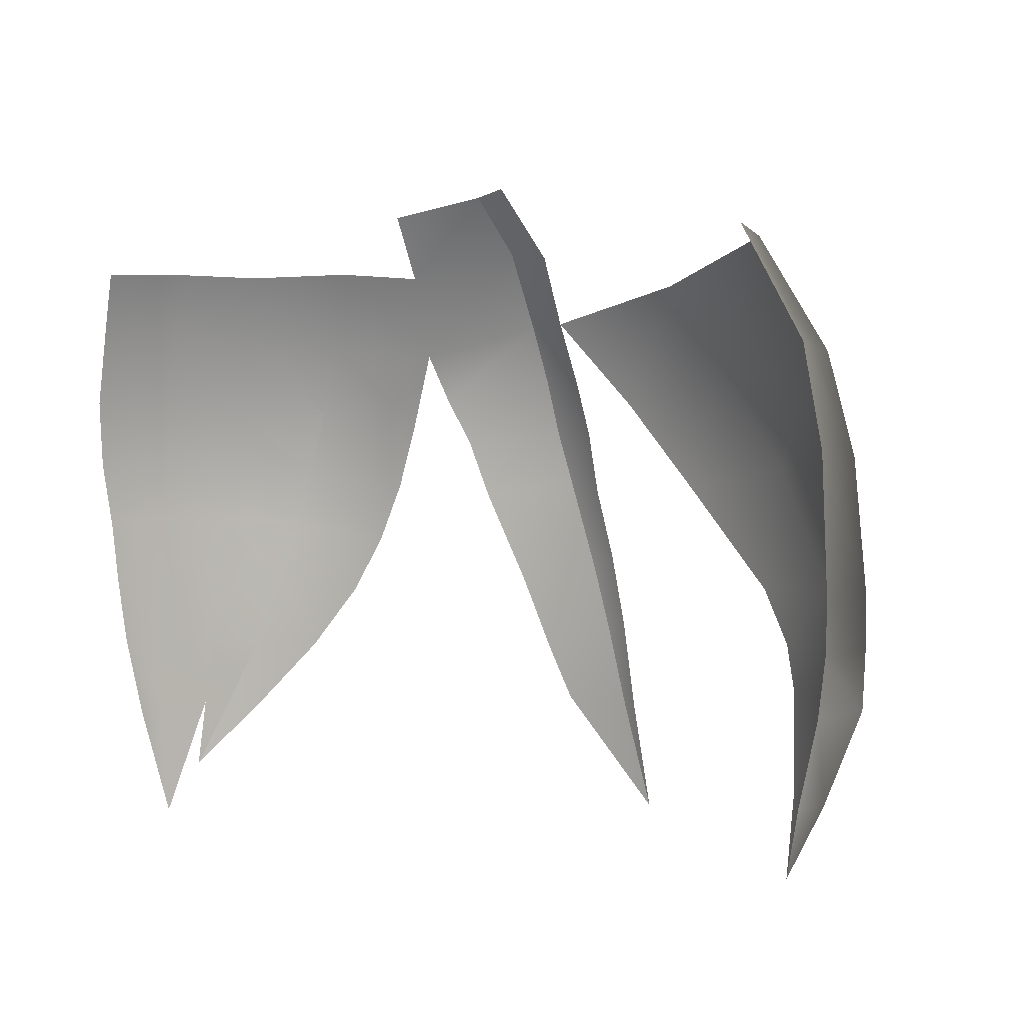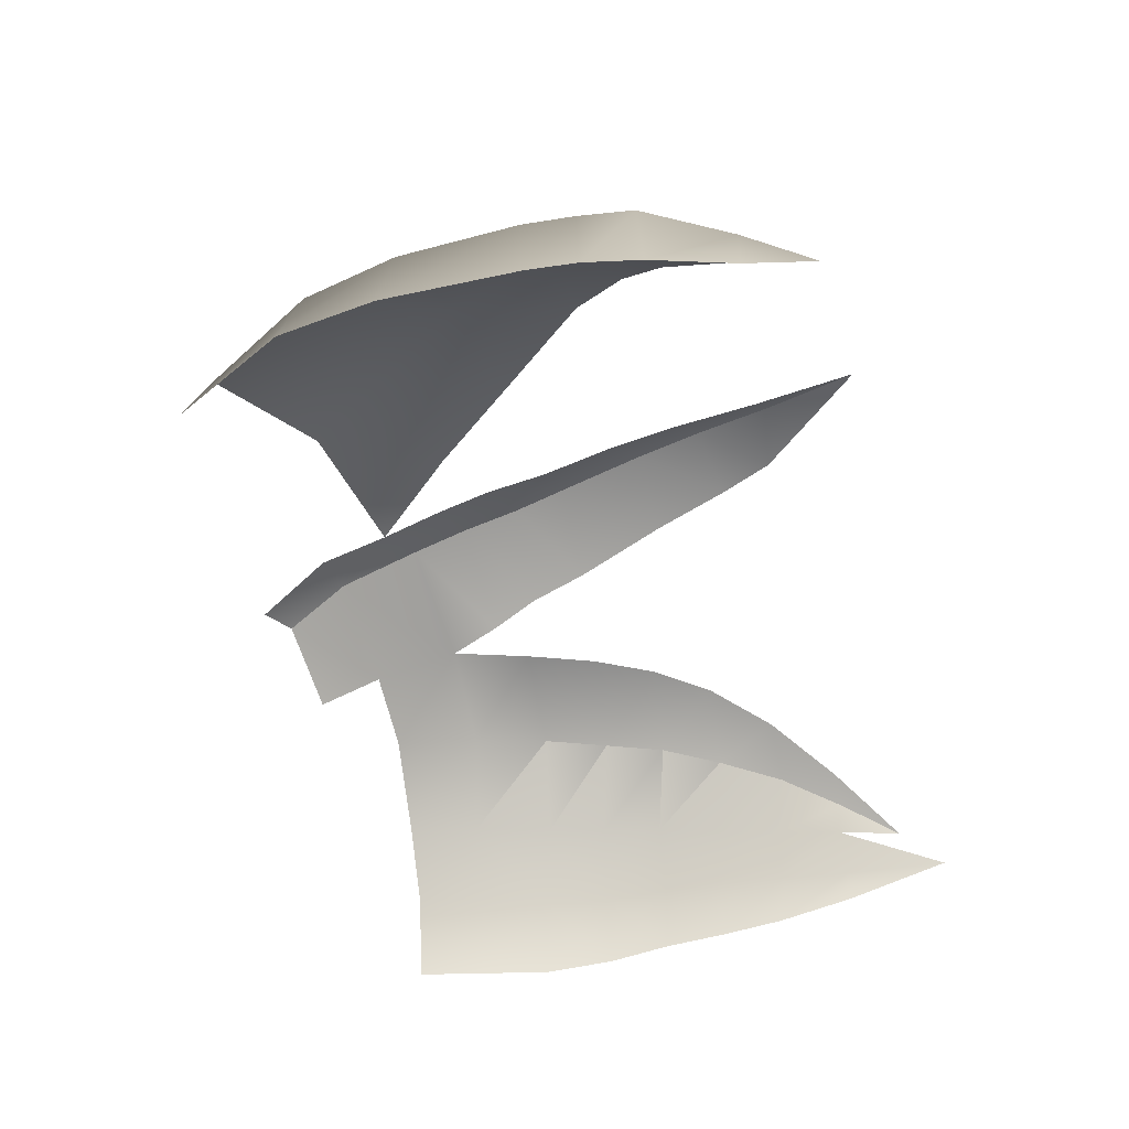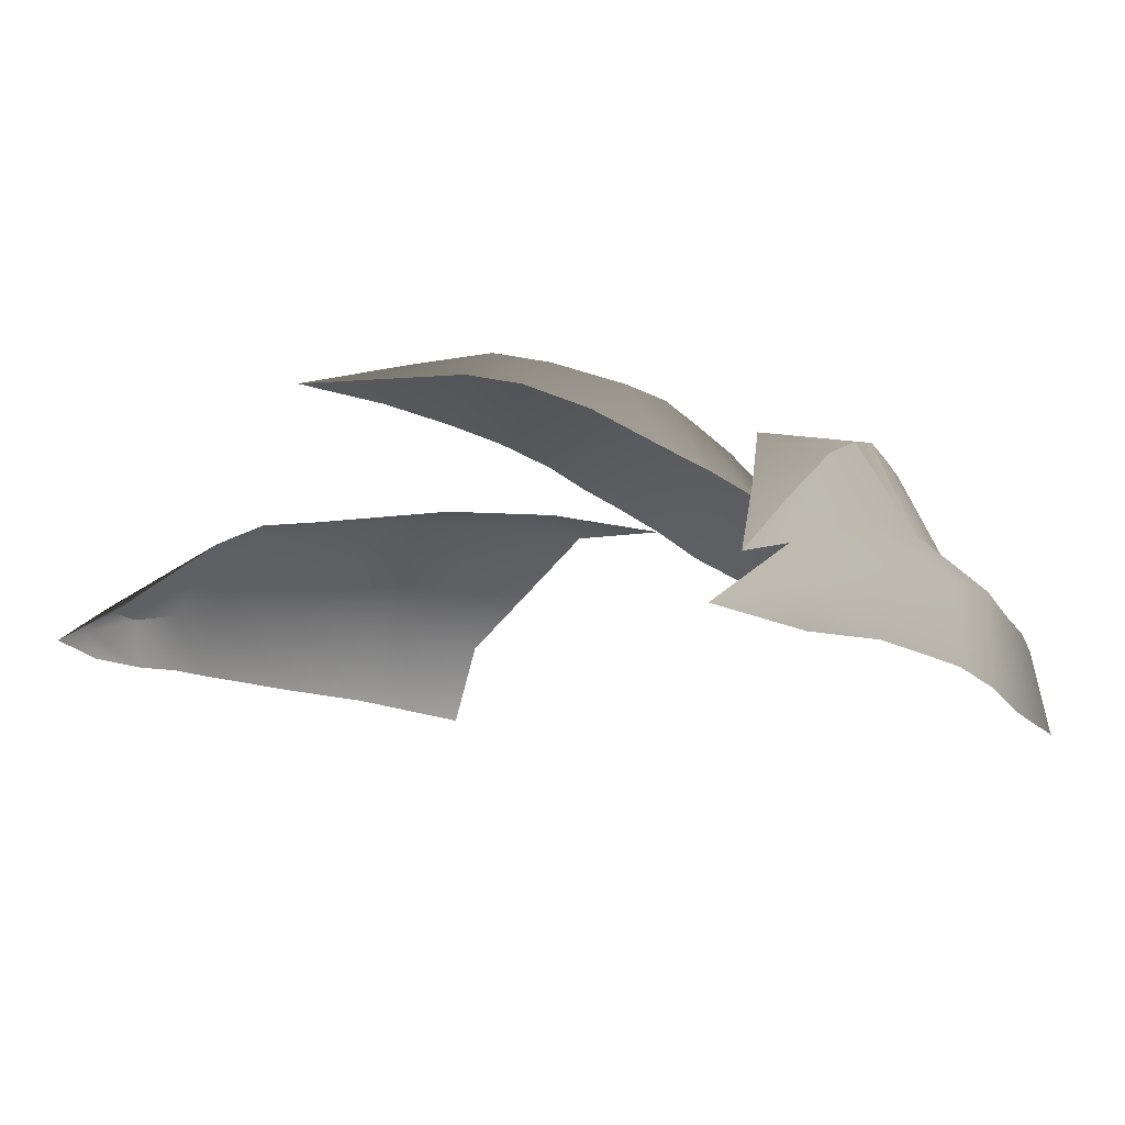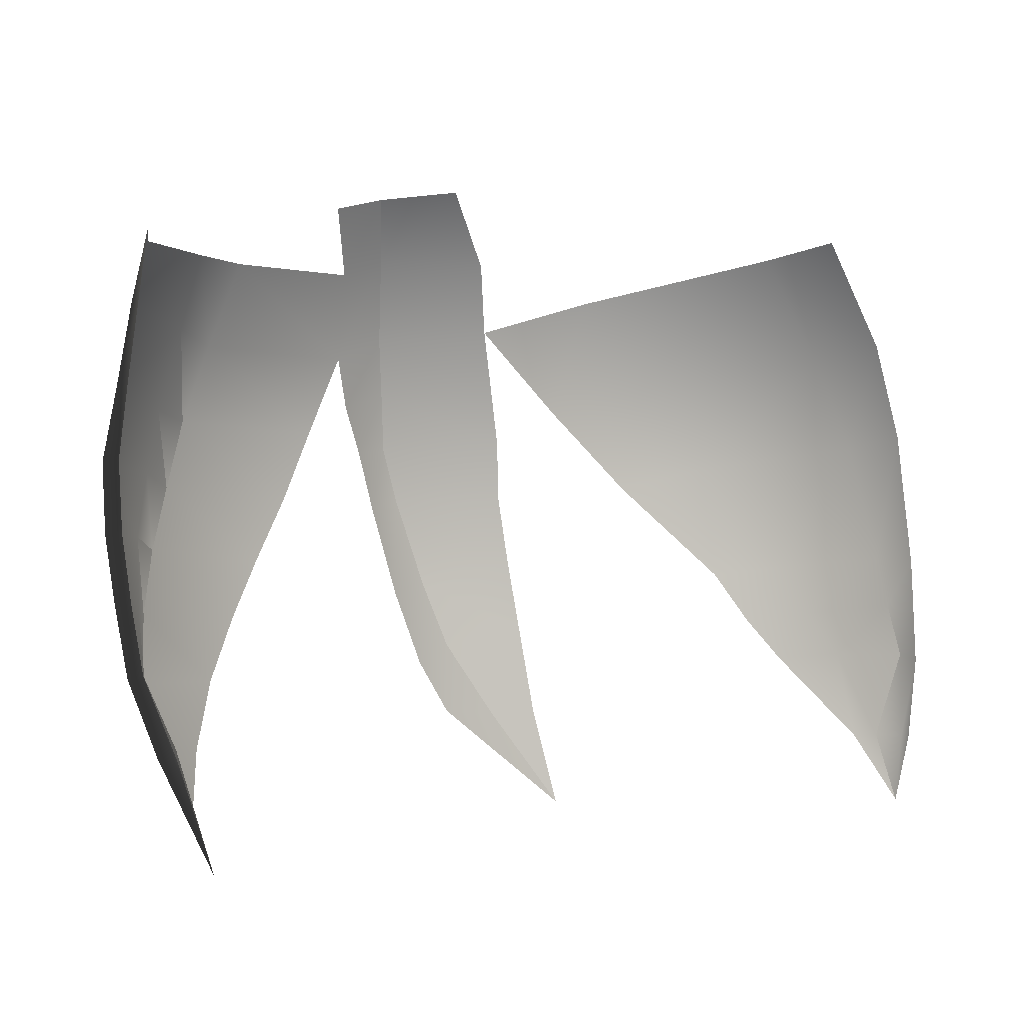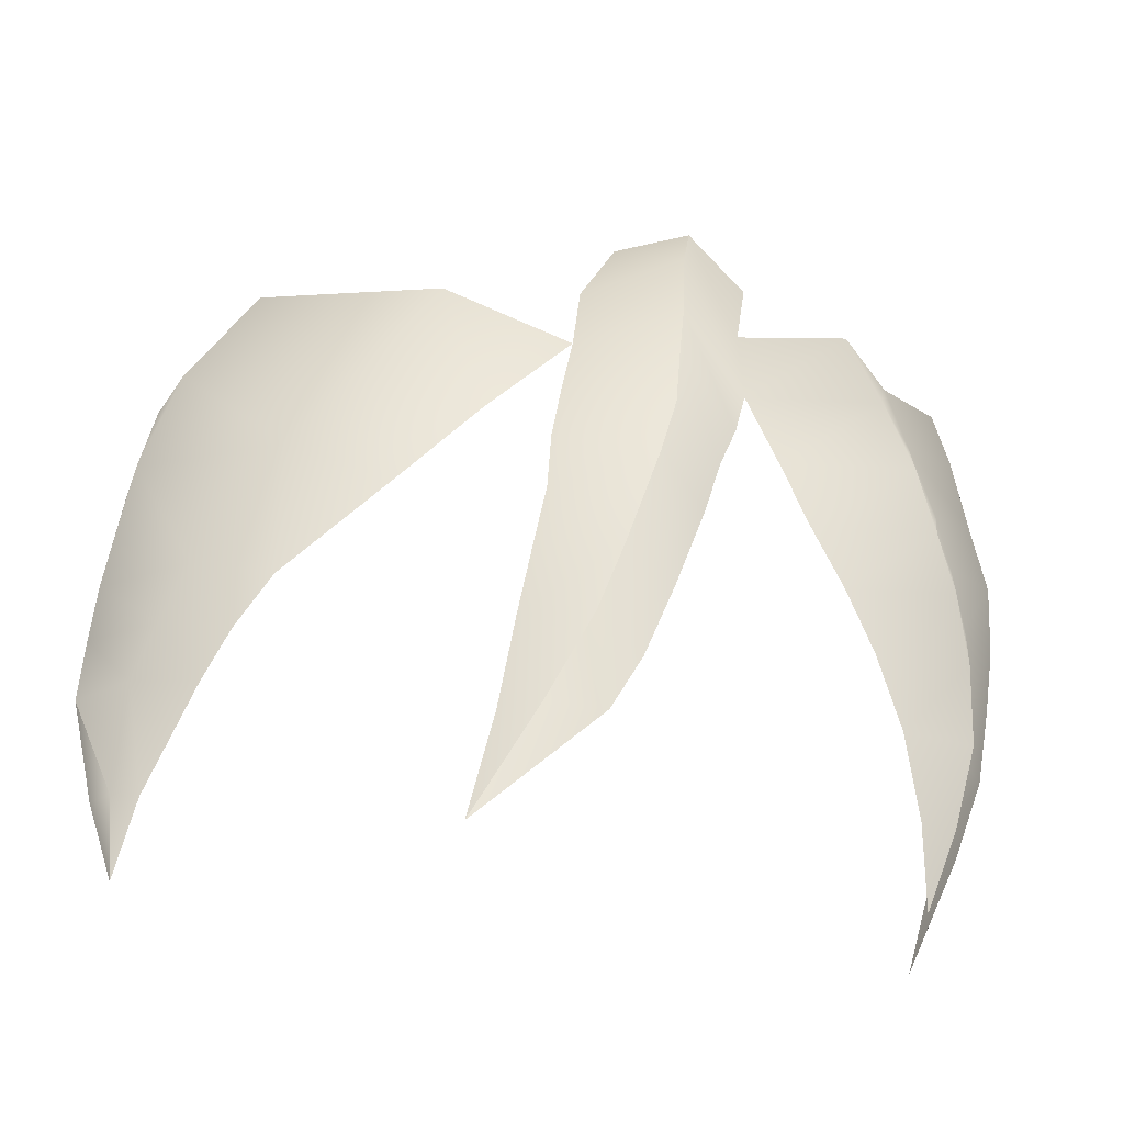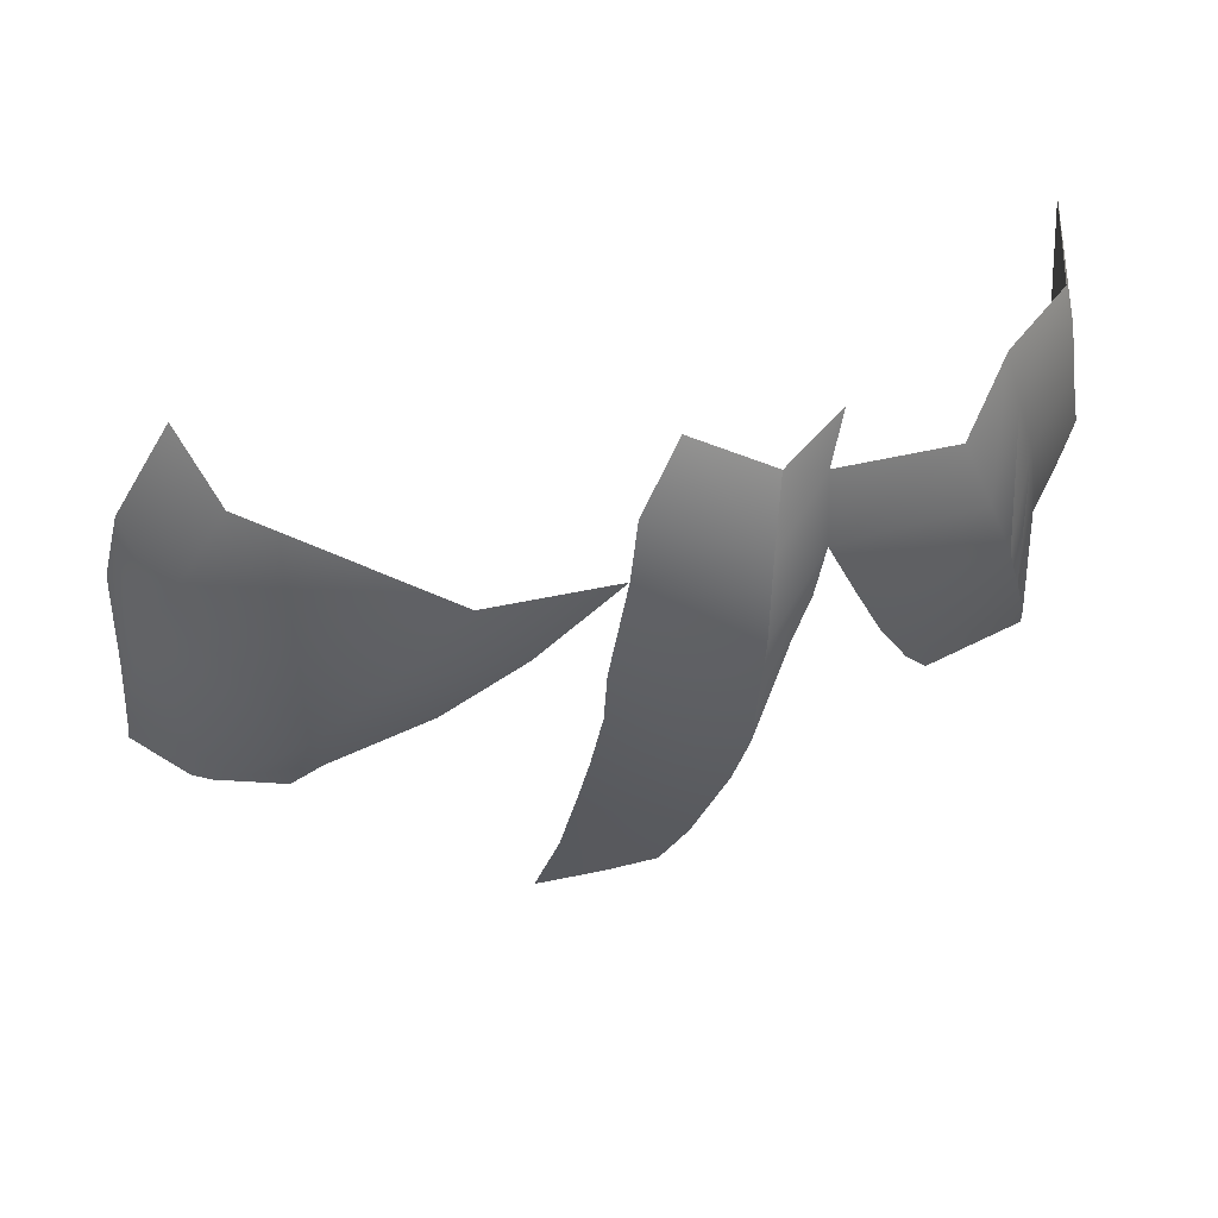
<metadata>
{"format":"obj","ext":"obj","renderer":"f3d","projection":"perspective","resolution":1024,"background":"white","views":[{"elev":5.0,"azim":-139.9,"up":"+Y"},{"elev":-45.1,"azim":-78.4,"up":"+Z"},{"elev":-15.8,"azim":32.5,"up":"+Z"},{"elev":-1.3,"azim":159.3,"up":"+Y"},{"elev":-28.8,"azim":-6.4,"up":"+Y"},{"elev":62.0,"azim":-11.0,"up":"+Y"}]}
</metadata>
<code>
g M_HairFR02
v 0.07381 1.605 0.03455
v 0.07025 1.591 0.04715
v 0.06802 1.603 0.05062
v 0.07402 1.592 0.03235
v 0.07025 1.591 0.04715
v 0.07139 1.579 0.04156
v 0.07349 1.581 0.02972
v 0.06995 1.568 0.03203
v 0.06903 1.569 0.02471
v 0.0671 1.557 0.02088
v 0.07969 1.593 0.02378
v 0.07783 1.581 0.02191
v 0.08105 1.605 0.02517
v 0.07355 1.568 0.01789
v 0.06552 1.549 0.01152
v 0.07182 1.568 0.01041
v 0.07733 1.582 0.01128
v 0.07929 1.593 0.01112
v 0.08086 1.605 0.01103
v 0.08138 1.617 0.0262
v 0.0817 1.617 0.009592
v 0.07209 1.616 0.0352
v 0.06802 1.603 0.05062
v 0.07914 1.63 0.02549
v 0.0806 1.629 0.0081
v 0.07896 1.642 0.008395
v 0.0653 1.614 0.05149
v 0.07018 1.627 0.03513
v 0.07679 1.644 0.02527
v 0.07732 1.654 0.008767
v 0.07418 1.655 0.02472
v 0.06626 1.641 0.03494
v 0.063 1.654 0.03383
v 0.06224 1.626 0.05225
v 0.0653 1.614 0.05149
v 0.05776 1.64 0.05102
v 0.05253 1.655 0.04849
v 0.06224 1.626 0.05225
v 0.03278 1.638 0.05245
v 0.0328 1.654 0.04834
v 0.038 1.625 0.05386
v 0.0427 1.612 0.05445
v 0.04796 1.601 0.0542
v 0.05298 1.59 0.05169
v 0.07025 1.591 0.04715
v 0.05849 1.579 0.0454
v 0.07139 1.579 0.04156
v 0.06337 1.568 0.03452
v 0.06995 1.568 0.03203
v 0.0671 1.557 0.02088
v 0.02092 1.659 0.06384
v 0.02321 1.669 0.05626
v 0.03487 1.665 0.04558
v 0.01963 1.644 0.0691
v 0.03041 1.63 0.05548
v 0.01829 1.633 0.07187
v 0.02704 1.621 0.05809
v 0.01716 1.623 0.07413
v 0.0238 1.611 0.06003
v 0.01435 1.613 0.07495
v 0.0179 1.594 0.06388
v 0.008517 1.596 0.07505
v 0.01237 1.581 0.06537
v 0.003905 1.584 0.07393
v 0.006866 1.571 0.06521
v -0.003883 1.57 0.06896
v -0.01495 1.553 0.06218
v -0.01046 1.571 0.06321
v -0.003883 1.57 0.06896
v -0.01495 1.553 0.06218
v -0.007563 1.588 0.0635
v 0.003905 1.584 0.07393
v 0.008517 1.596 0.07505
v -0.005082 1.6 0.06305
v -0.002561 1.613 0.06157
v 0.01435 1.613 0.07495
v -0.001684 1.624 0.05998
v 0.01716 1.623 0.07413
v 0.01829 1.633 0.07187
v 0.0001109 1.634 0.05843
v 0.01963 1.644 0.0691
v 0.002356 1.645 0.05617
v 0.02092 1.659 0.06384
v 0.004025 1.657 0.05342
v 0.01086 1.67 0.04871
v 0.02321 1.669 0.05626
v -0.06999 1.555 0.02505
v -0.07053 1.567 0.03322
v -0.06582 1.567 0.03345
v -0.0682 1.582 0.04428
v -0.07742 1.582 0.0356
v -0.05683 1.581 0.04733
v -0.07622 1.592 0.03836
v -0.06424 1.59 0.04958
v -0.05214 1.589 0.05211
v -0.05958 1.599 0.05403
v -0.046 1.598 0.05413
v -0.07494 1.601 0.04033
v -0.04553 1.619 0.05979
v -0.02743 1.615 0.05758
v -0.07062 1.623 0.04333
v -0.03294 1.635 0.06049
v -0.01271 1.63 0.05825
v -0.02046 1.652 0.06015
v 0.002356 1.645 0.05617
v -0.05198 1.66 0.04242
v -0.06403 1.64 0.04522
v -0.06898 1.642 0.02978
v -0.05802 1.662 0.02765
v -0.07318 1.625 0.02917
v -0.07532 1.6 0.02783
v -0.07543 1.592 0.02732
v -0.07742 1.582 0.0356
v -0.07503 1.582 0.02585
v -0.07406 1.567 0.0296
v -0.07053 1.567 0.03322
v -0.0725 1.567 0.02441
v -0.06999 1.555 0.02505
g M_HairFR02_0
f 3 2 1
f 1 5 4
f 5 6 4
f 4 6 7
f 8 7 6
f 9 7 8
f 10 9 8
f 4 7 11
f 7 9 12
f 11 7 12
f 1 4 13
f 13 4 11
f 9 14 12
f 15 14 9
f 16 14 15
f 16 17 14
f 12 14 17
f 18 12 17
f 11 12 18
f 19 11 18
f 13 11 19
f 19 20 13
f 20 1 13
f 21 20 19
f 22 1 20
f 22 23 1
f 21 24 20
f 25 24 21
f 25 26 24
f 27 23 22
f 28 27 22
f 20 28 22
f 24 28 20
f 24 26 29
f 26 30 29
f 29 30 31
f 29 32 24
f 29 31 32
f 24 32 28
f 32 31 33
f 32 34 28
f 34 35 28
f 33 36 32
f 37 36 33
f 36 38 32
f 37 39 36
f 40 39 37
f 36 41 38
f 39 41 36
f 42 38 41
f 35 38 42
f 43 35 42
f 23 35 43
f 44 23 43
f 45 23 44
f 46 45 44
f 47 45 46
f 48 47 46
f 49 47 48
f 50 49 48
f 40 51 39
f 40 52 51
f 53 52 40
f 39 51 54
f 39 54 55
f 55 54 56
f 55 56 57
f 57 56 58
f 57 58 59
f 59 58 60
f 60 61 59
f 62 61 60
f 62 63 61
f 64 63 62
f 64 65 63
f 66 65 64
f 67 65 66
f 70 69 68
f 68 69 71
f 71 69 72
f 72 73 71
f 71 73 74
f 74 73 75
f 75 73 76
f 75 76 77
f 77 76 78
f 78 79 77
f 77 79 80
f 81 80 79
f 82 80 81
f 83 82 81
f 84 82 83
f 83 85 84
f 86 85 83
f 89 88 87
f 89 90 88
f 90 91 88
f 92 90 89
f 91 90 93
f 92 94 90
f 93 90 94
f 95 94 92
f 95 96 94
f 97 96 95
f 93 94 98
f 98 94 96
f 97 99 96
f 100 99 97
f 96 101 98
f 99 101 96
f 100 102 99
f 103 102 100
f 102 103 104
f 104 103 105
f 106 102 104
f 102 107 99
f 107 102 106
f 99 107 101
f 106 108 107
f 107 108 101
f 109 108 106
f 101 108 110
f 110 98 101
f 111 98 110
f 111 93 98
f 112 93 111
f 112 113 93
f 114 113 112
f 114 115 113
f 116 113 115
f 117 115 114
f 115 118 116
f 118 115 117

</code>
